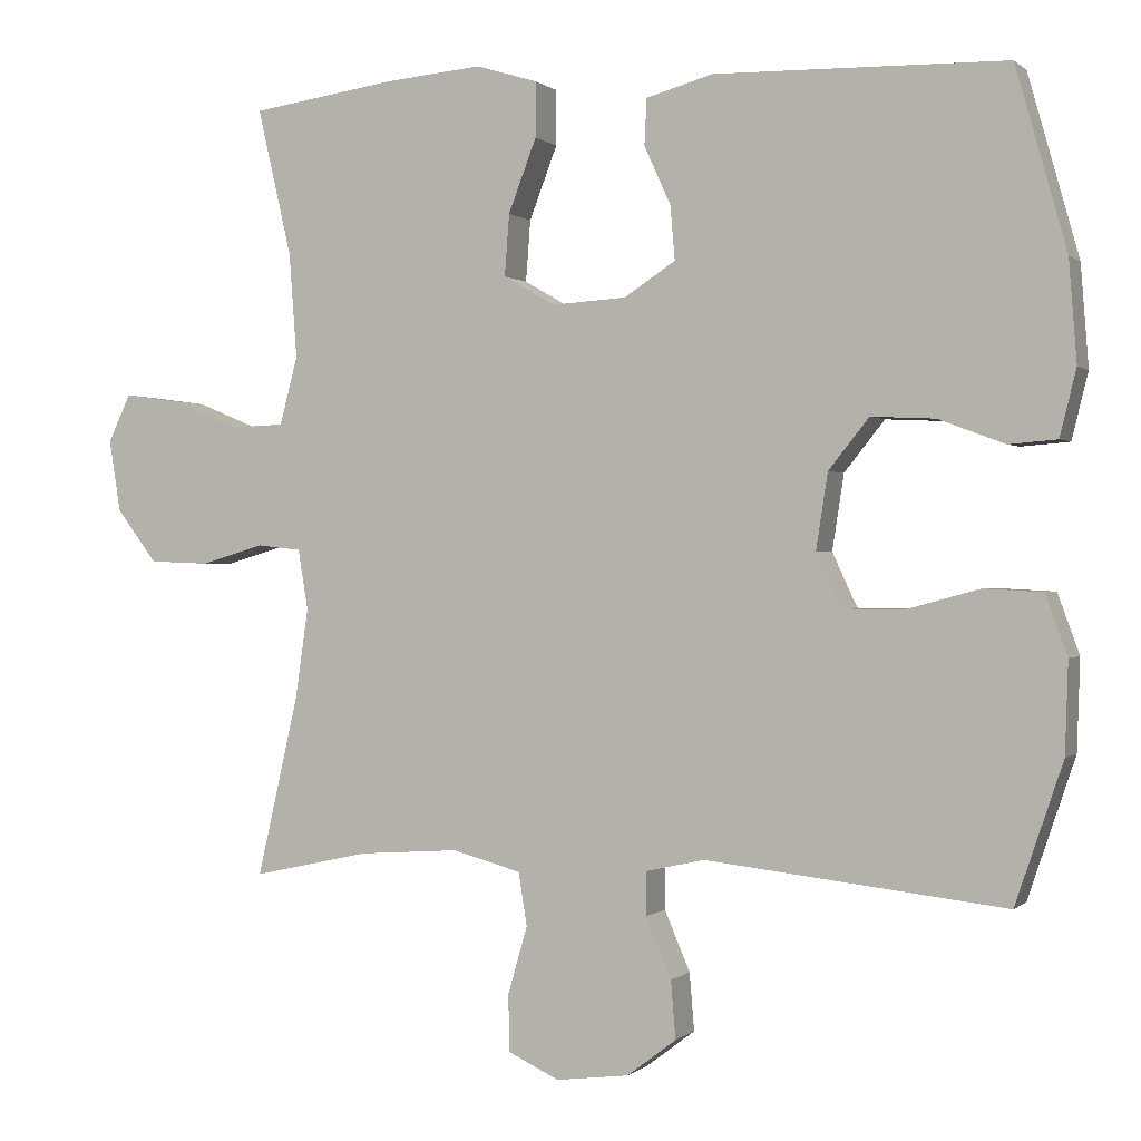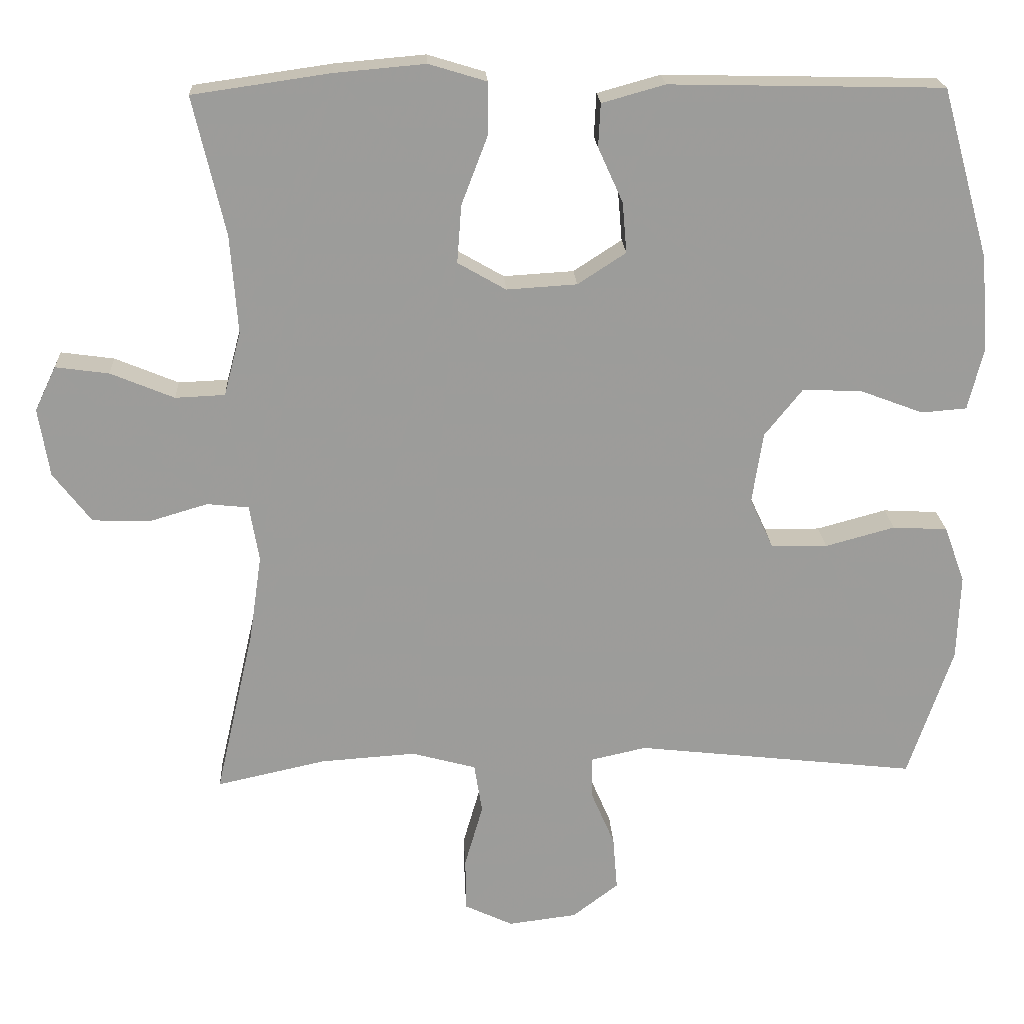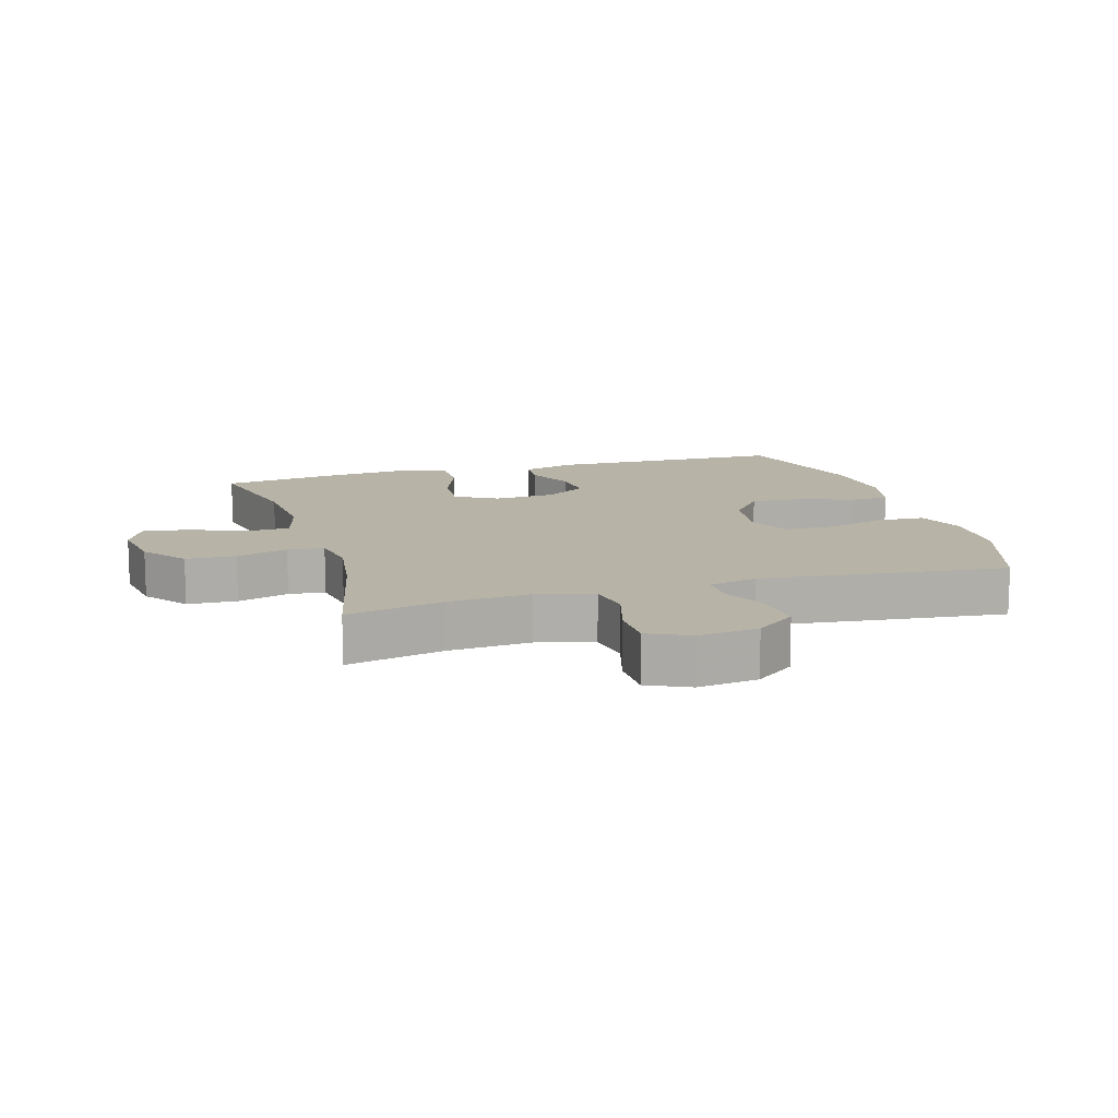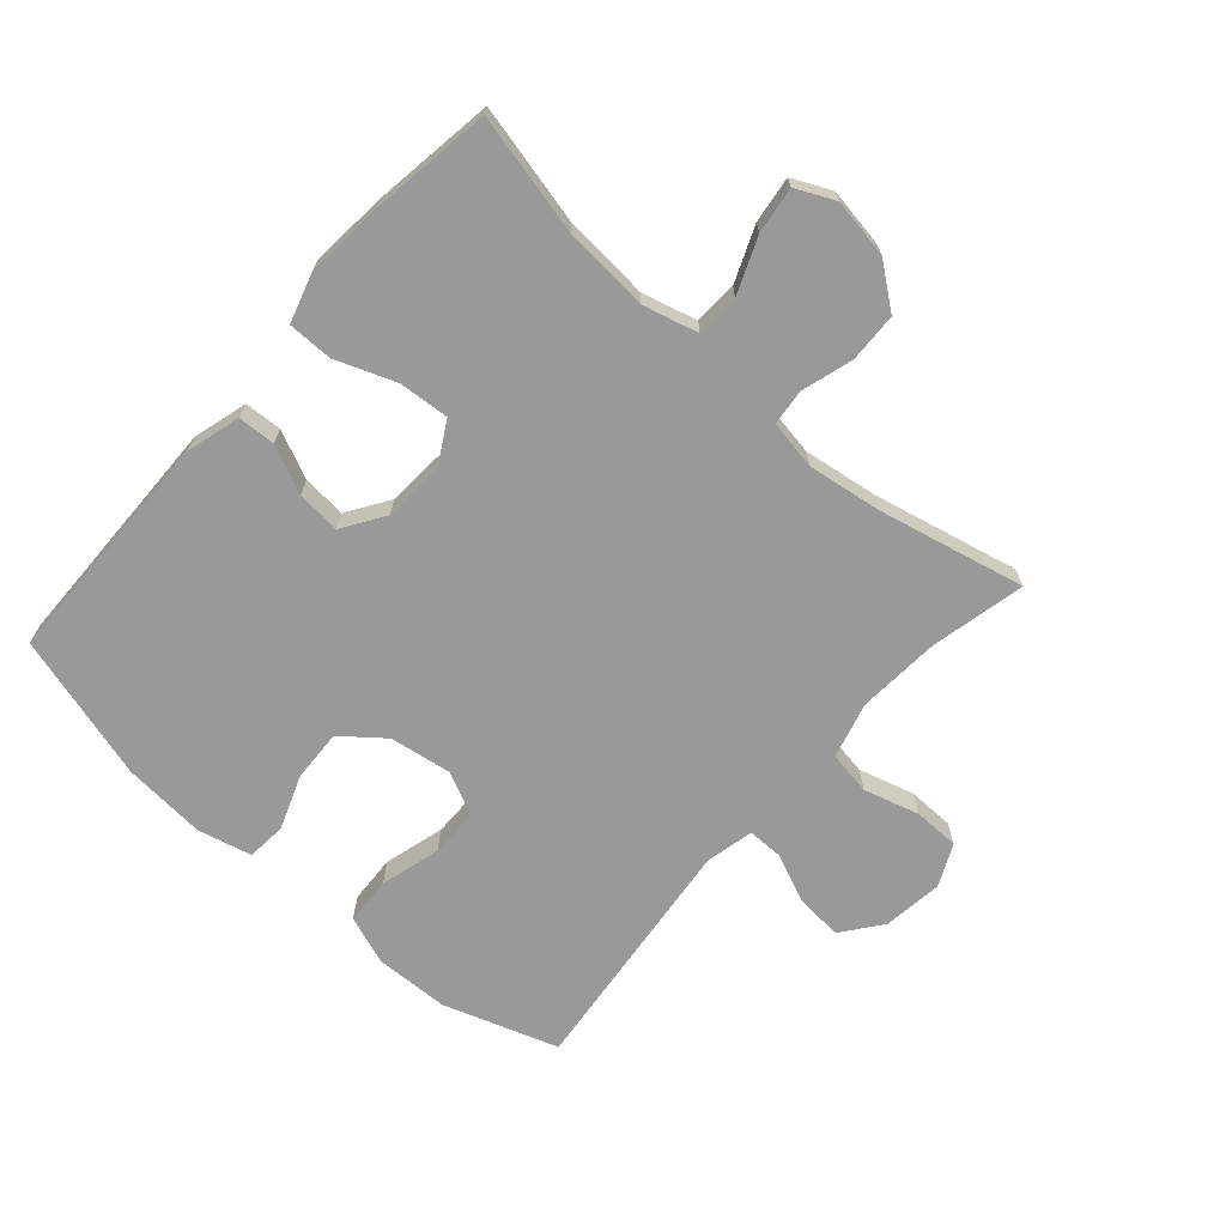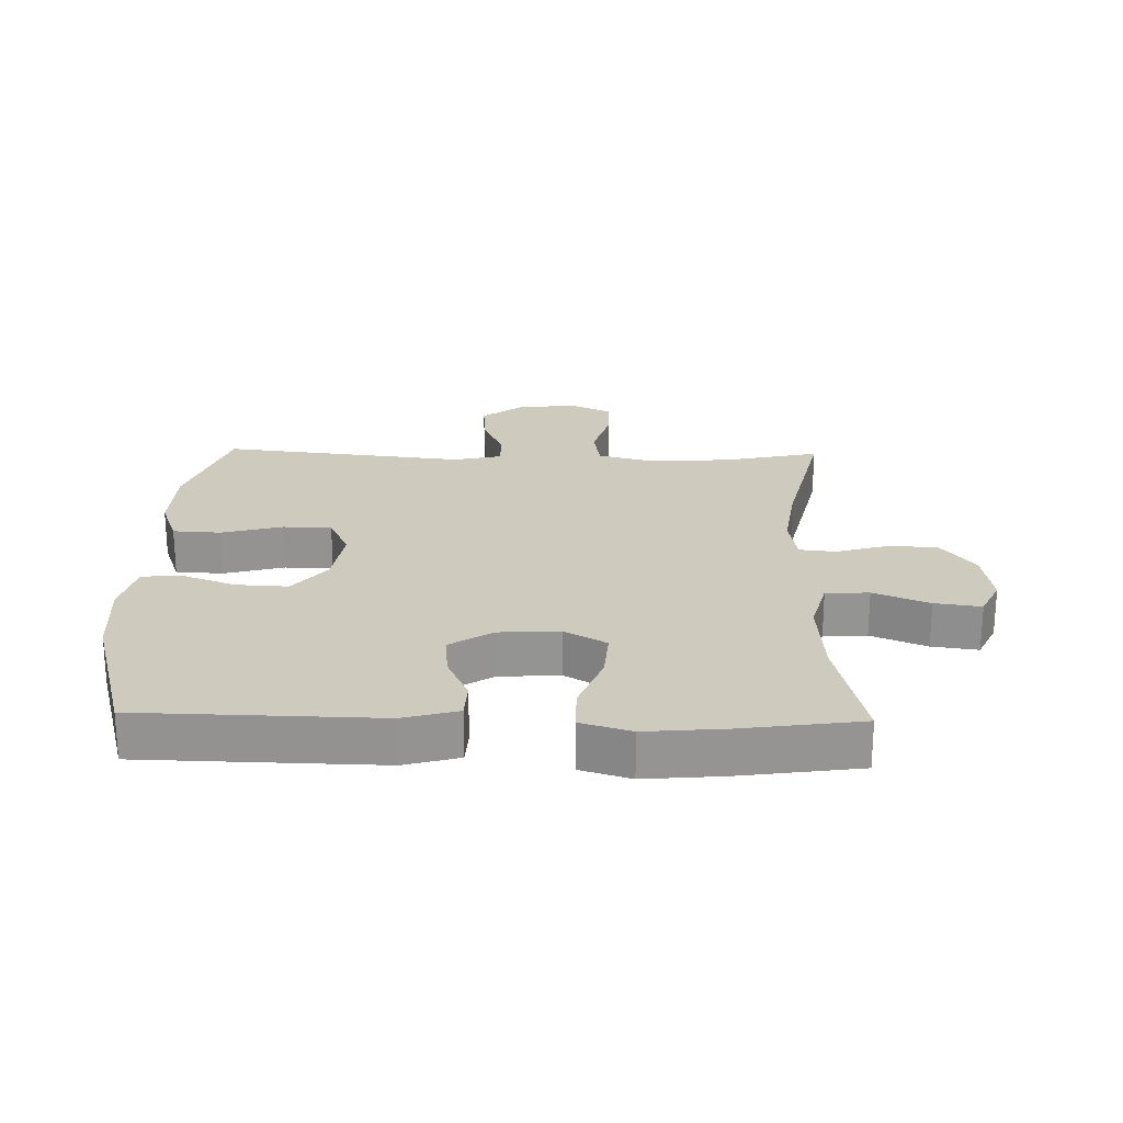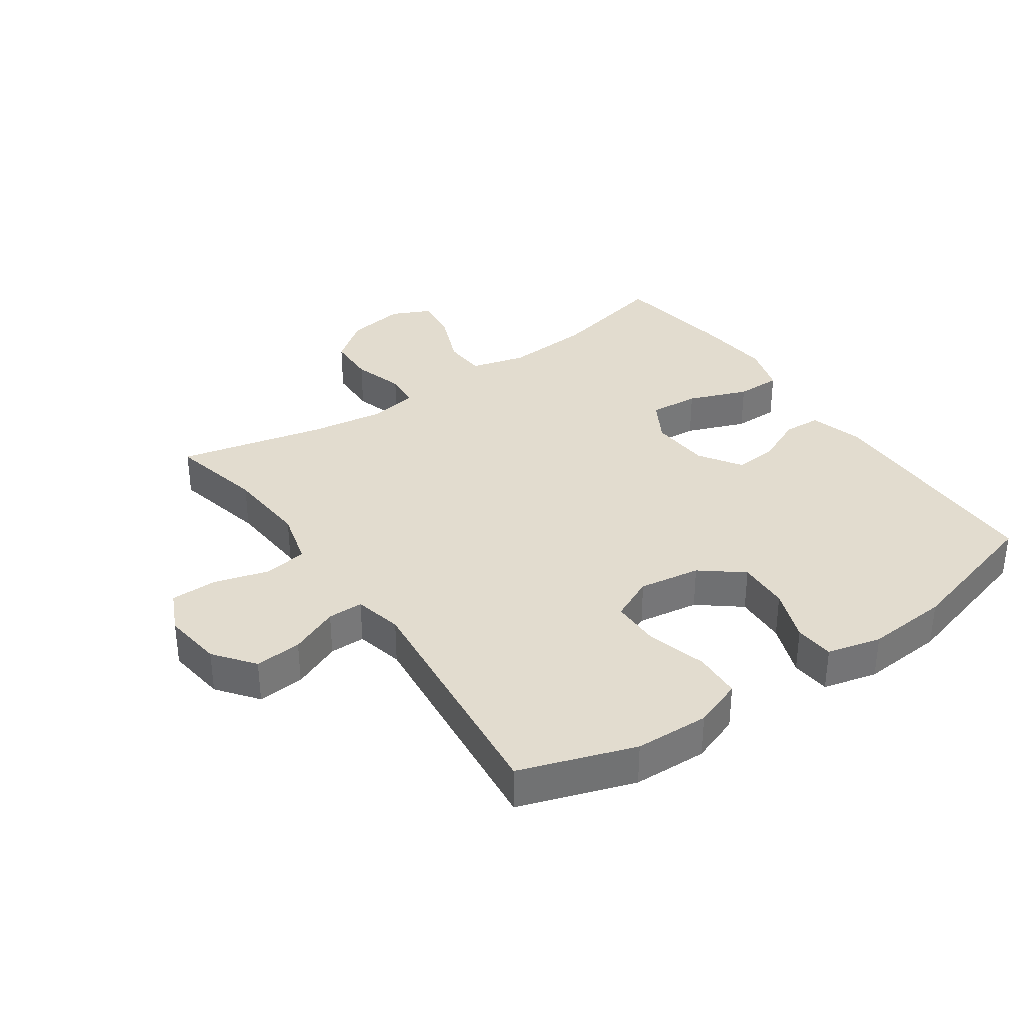
<metadata>
{"format":"obj","ext":"obj","renderer":"f3d","projection":"perspective","resolution":1024,"background":"white","views":[{"elev":0.2,"azim":-158.3,"up":"+Z"},{"elev":20.3,"azim":177.1,"up":"+Z"},{"elev":12.6,"azim":163.4,"up":"+Y"},{"elev":-68.9,"azim":48.5,"up":"+Y"},{"elev":23.2,"azim":1.4,"up":"+Y"},{"elev":34.7,"azim":-124.9,"up":"+Y"}]}
</metadata>
<code>
v -0.5 0.07 0.5
v -0.126 0.07 0.508
v -0.04 0.07 0.484
v -0.037 0.07 0.425
v -0.071 0.07 0.35
v -0.077 0.07 0.281
v -0.011 0.07 0.238
v 0.085 0.07 0.232
v 0.151 0.07 0.27
v 0.145 0.07 0.349
v 0.109 0.07 0.443
v 0.109 0.07 0.514
v 0.188 0.07 0.538
v 0.312 0.07 0.527
v 0.5 0.07 0.5
v 0.456 0.07 0.311
v 0.446 0.07 0.176
v 0.469 0.07 0.089
v 0.537 0.07 0.086
v 0.624 0.07 0.122
v 0.697 0.07 0.132
v 0.726 0.07 0.071
v 0.711 0.07 -0.022
v 0.659 0.07 -0.09
v 0.581 0.07 -0.093
v 0.5 0.07 -0.069
v 0.443 0.07 -0.075
v 0.43 0.07 -0.152
v 0.447 0.07 -0.269
v 0.5 0.07 -0.5
v 0.35 0.07 -0.467
v 0.22 0.07 -0.458
v 0.132 0.07 -0.482
v 0.121 0.07 -0.55
v 0.146 0.07 -0.637
v 0.145 0.07 -0.71
v 0.079 0.07 -0.741
v -0.015 0.07 -0.729
v -0.078 0.07 -0.681
v -0.072 0.07 -0.607
v -0.039 0.07 -0.53
v -0.039 0.07 -0.474
v -0.115 0.07 -0.457
v -0.5 0.07 -0.5
v -0.561 0.07 -0.32
v -0.565 0.07 -0.203
v -0.537 0.07 -0.126
v -0.462 0.07 -0.122
v -0.367 0.07 -0.148
v -0.29 0.07 -0.147
v -0.258 0.07 -0.078
v -0.273 0.07 0.019
v -0.325 0.07 0.084
v -0.407 0.07 0.08
v -0.492 0.07 0.048
v -0.554 0.07 0.053
v -0.575 0.07 0.138
v -0.565 0.07 0.268
v -0.5 0 0.5
v -0.126 0 0.508
v -0.04 0 0.484
v -0.037 0 0.425
v -0.071 0 0.35
v -0.077 0 0.281
v -0.011 0 0.238
v 0.085 0 0.232
v 0.151 0 0.27
v 0.145 0 0.349
v 0.109 0 0.443
v 0.109 0 0.514
v 0.188 0 0.538
v 0.312 0 0.527
v 0.5 0 0.5
v 0.456 0 0.311
v 0.446 0 0.176
v 0.469 0 0.089
v 0.537 0 0.086
v 0.624 0 0.122
v 0.697 0 0.132
v 0.726 0 0.071
v 0.711 0 -0.022
v 0.659 0 -0.09
v 0.581 0 -0.093
v 0.5 0 -0.069
v 0.443 0 -0.075
v 0.43 0 -0.152
v 0.447 0 -0.269
v 0.5 0 -0.5
v 0.35 0 -0.467
v 0.22 0 -0.458
v 0.132 0 -0.482
v 0.121 0 -0.55
v 0.146 0 -0.637
v 0.145 0 -0.71
v 0.079 0 -0.741
v -0.015 0 -0.729
v -0.078 0 -0.681
v -0.072 0 -0.607
v -0.039 0 -0.53
v -0.039 0 -0.474
v -0.115 0 -0.457
v -0.5 0 -0.5
v -0.561 0 -0.32
v -0.565 0 -0.203
v -0.537 0 -0.126
v -0.462 0 -0.122
v -0.367 0 -0.148
v -0.29 0 -0.147
v -0.258 0 -0.078
v -0.273 0 0.019
v -0.325 0 0.084
v -0.407 0 0.08
v -0.492 0 0.048
v -0.554 0 0.053
v -0.575 0 0.138
v -0.565 0 0.268
f 3 4 5
f 2 3 5
f 1 2 5
f 58 1 5
f 57 58 5
f 56 57 5
f 55 56 5
f 54 55 5
f 53 54 5 6
f 52 53 6 7
f 51 52 7 8
f 50 51 8 9
f 47 48 49
f 46 47 49
f 45 46 49
f 44 45 49
f 43 44 49
f 42 43 49 50
f 39 40 41
f 38 39 41
f 37 38 41
f 36 37 41
f 35 36 41
f 34 35 41
f 33 34 41 42
f 42 50 9
f 33 42 9
f 32 33 9
f 29 30 31
f 32 9 10
f 31 32 10
f 29 31 10
f 28 29 10
f 24 25 26
f 23 24 26
f 22 23 26
f 21 22 26
f 20 21 26
f 19 20 26
f 18 19 26 27
f 12 13 14
f 11 12 14
f 10 11 14
f 28 10 14
f 27 28 14
f 18 27 14
f 17 18 14
f 14 15 16
f 14 16 17
f 63 62 61
f 63 61 60
f 63 60 59
f 63 59 116
f 63 116 115
f 63 115 114
f 63 114 113
f 63 113 112
f 64 63 112 111
f 65 64 111 110
f 66 65 110 109
f 67 66 109 108
f 107 106 105
f 107 105 104
f 107 104 103
f 107 103 102
f 107 102 101
f 108 107 101 100
f 99 98 97
f 99 97 96
f 99 96 95
f 99 95 94
f 99 94 93
f 99 93 92
f 100 99 92 91
f 67 108 100
f 67 100 91
f 67 91 90
f 89 88 87
f 68 67 90
f 68 90 89
f 68 89 87
f 68 87 86
f 84 83 82
f 84 82 81
f 84 81 80
f 84 80 79
f 84 79 78
f 84 78 77
f 85 84 77 76
f 72 71 70
f 72 70 69
f 72 69 68
f 72 68 86
f 72 86 85
f 72 85 76
f 72 76 75
f 74 73 72
f 75 74 72
f 1 59 60 2
f 2 60 61 3
f 3 61 62 4
f 4 62 63 5
f 5 63 64 6
f 6 64 65 7
f 7 65 66 8
f 8 66 67 9
f 9 67 68 10
f 10 68 69 11
f 11 69 70 12
f 12 70 71 13
f 13 71 72 14
f 14 72 73 15
f 15 73 74 16
f 16 74 75 17
f 17 75 76 18
f 18 76 77 19
f 19 77 78 20
f 20 78 79 21
f 21 79 80 22
f 22 80 81 23
f 23 81 82 24
f 24 82 83 25
f 25 83 84 26
f 26 84 85 27
f 27 85 86 28
f 28 86 87 29
f 29 87 88 30
f 30 88 89 31
f 31 89 90 32
f 32 90 91 33
f 33 91 92 34
f 34 92 93 35
f 35 93 94 36
f 36 94 95 37
f 37 95 96 38
f 38 96 97 39
f 39 97 98 40
f 40 98 99 41
f 41 99 100 42
f 42 100 101 43
f 43 101 102 44
f 44 102 103 45
f 45 103 104 46
f 46 104 105 47
f 47 105 106 48
f 48 106 107 49
f 49 107 108 50
f 50 108 109 51
f 51 109 110 52
f 52 110 111 53
f 53 111 112 54
f 54 112 113 55
f 55 113 114 56
f 56 114 115 57
f 57 115 116 58
f 58 116 59 1

</code>
